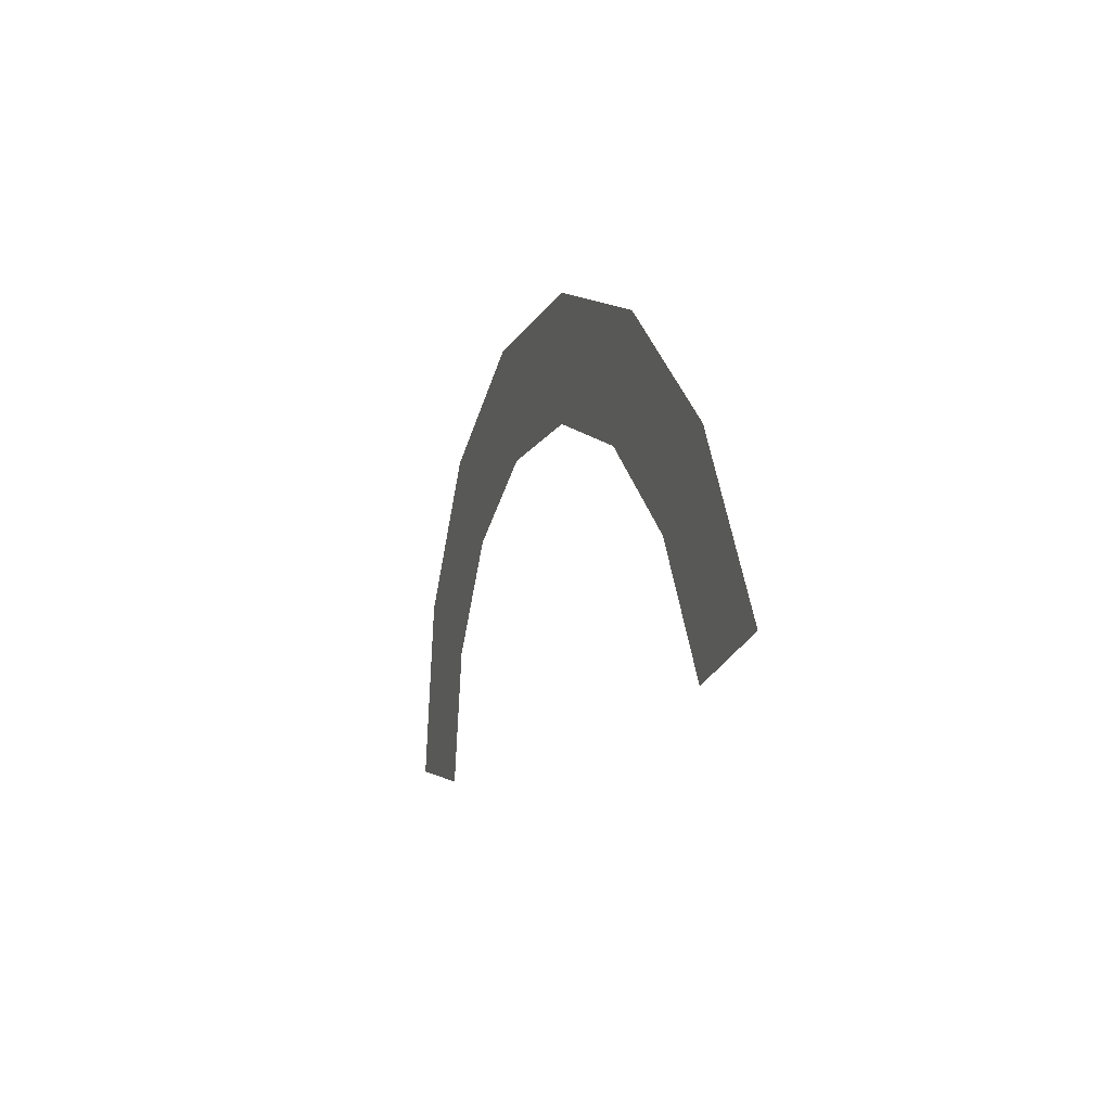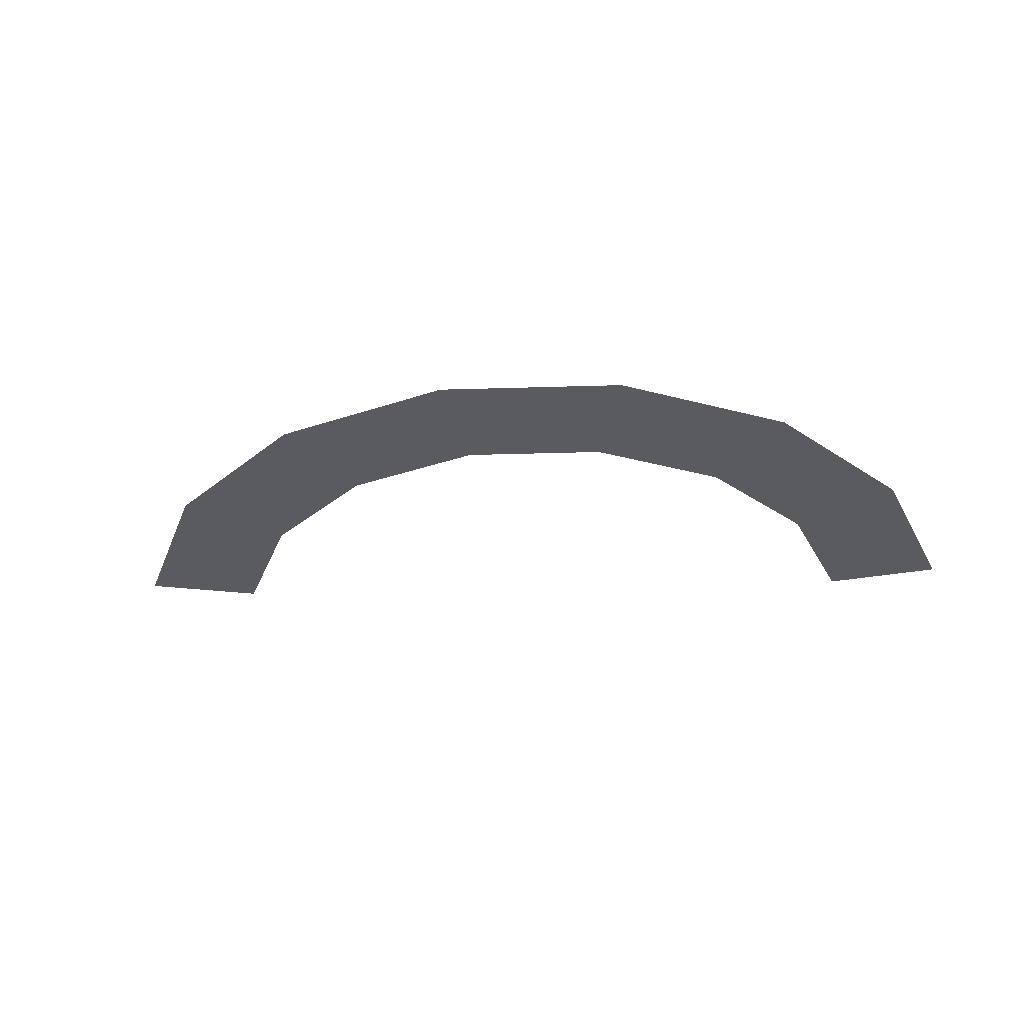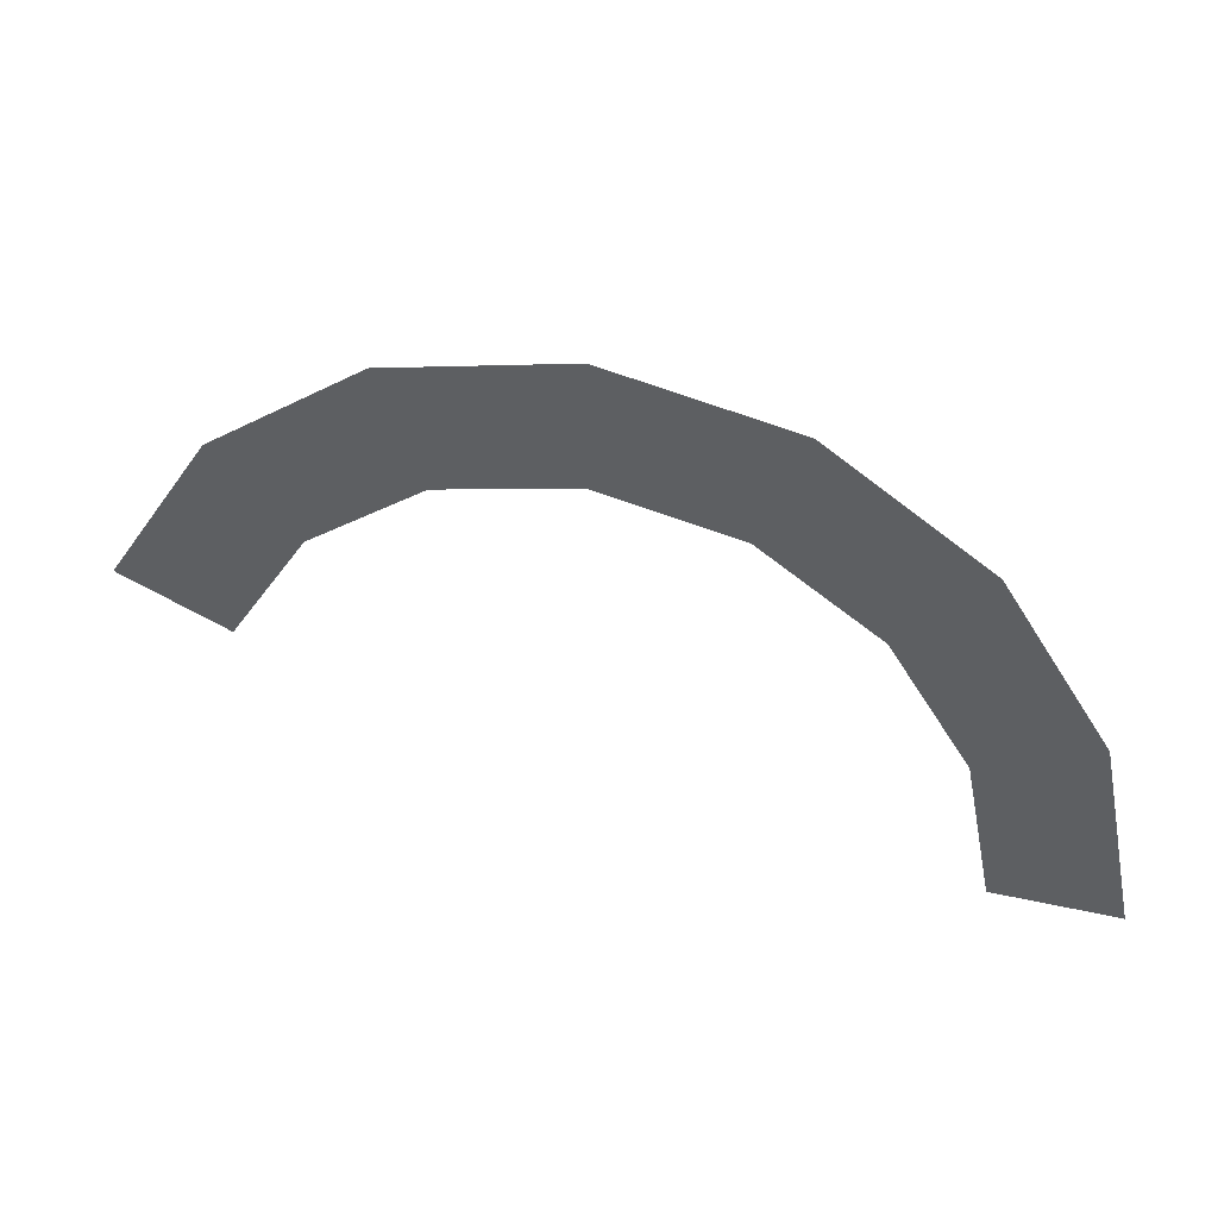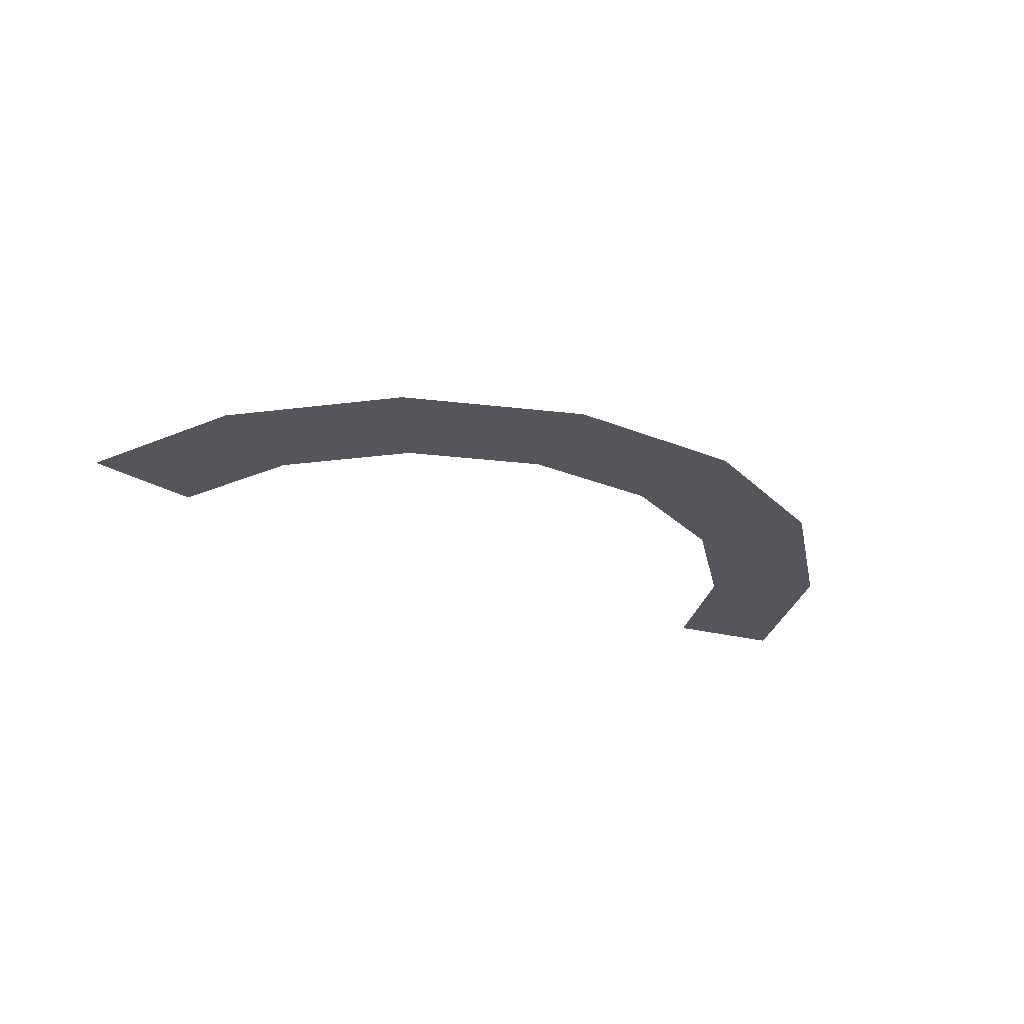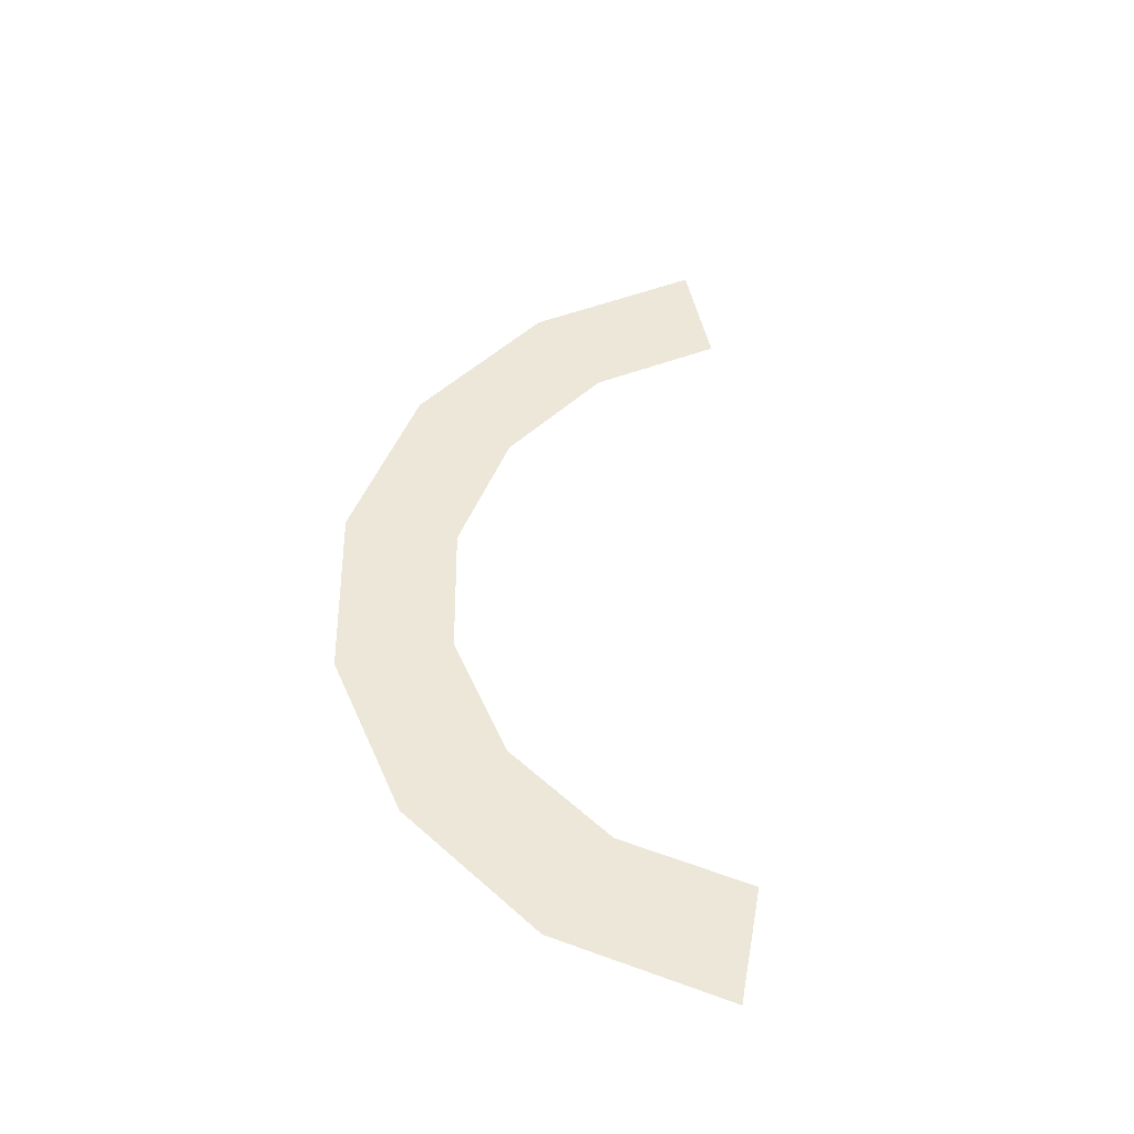
<metadata>
{"format":"obj","ext":"obj","renderer":"f3d","projection":"perspective","resolution":1024,"background":"white","views":[{"elev":-0.3,"azim":-108.4,"up":"+Z"},{"elev":-33.5,"azim":13.6,"up":"+Y"},{"elev":38.3,"azim":15.9,"up":"+Z"},{"elev":-25.9,"azim":-22.1,"up":"+Y"},{"elev":49.7,"azim":100.5,"up":"+Y"}]}
</metadata>
<code>
v 0.15 0 0
v 0.2 0 0
v 0.1848 0 0.07654
v 0.1386 0 0.0574
v 0.1386 0 0.0574
v 0.1848 0 0.07654
v 0.1414 0 0.1414
v 0.1061 0 0.1061
v 0.1061 0 0.1061
v 0.1414 0 0.1414
v 0.07654 0 0.1848
v 0.0574 0 0.1386
v 0.0574 0 0.1386
v 0.07654 0 0.1848
v 0 0 0.2
v 0 0 0.15
v 0 0 0.15
v 0 0 0.2
v -0.07654 0 0.1848
v -0.0574 0 0.1386
v -0.0574 0 0.1386
v -0.07654 0 0.1848
v -0.1414 0 0.1414
v -0.1061 0 0.1061
v -0.1061 0 0.1061
v -0.1414 0 0.1414
v -0.1848 0 0.07654
v -0.1386 0 0.0574
g mesh3694
f 1 2 3
f 3 4 1
f 5 6 7
f 7 8 5
f 9 10 11
f 11 12 9
f 13 14 15
f 15 16 13
f 17 18 19
f 19 20 17
f 21 22 23
f 23 24 21
f 25 26 27
f 27 28 25

</code>
